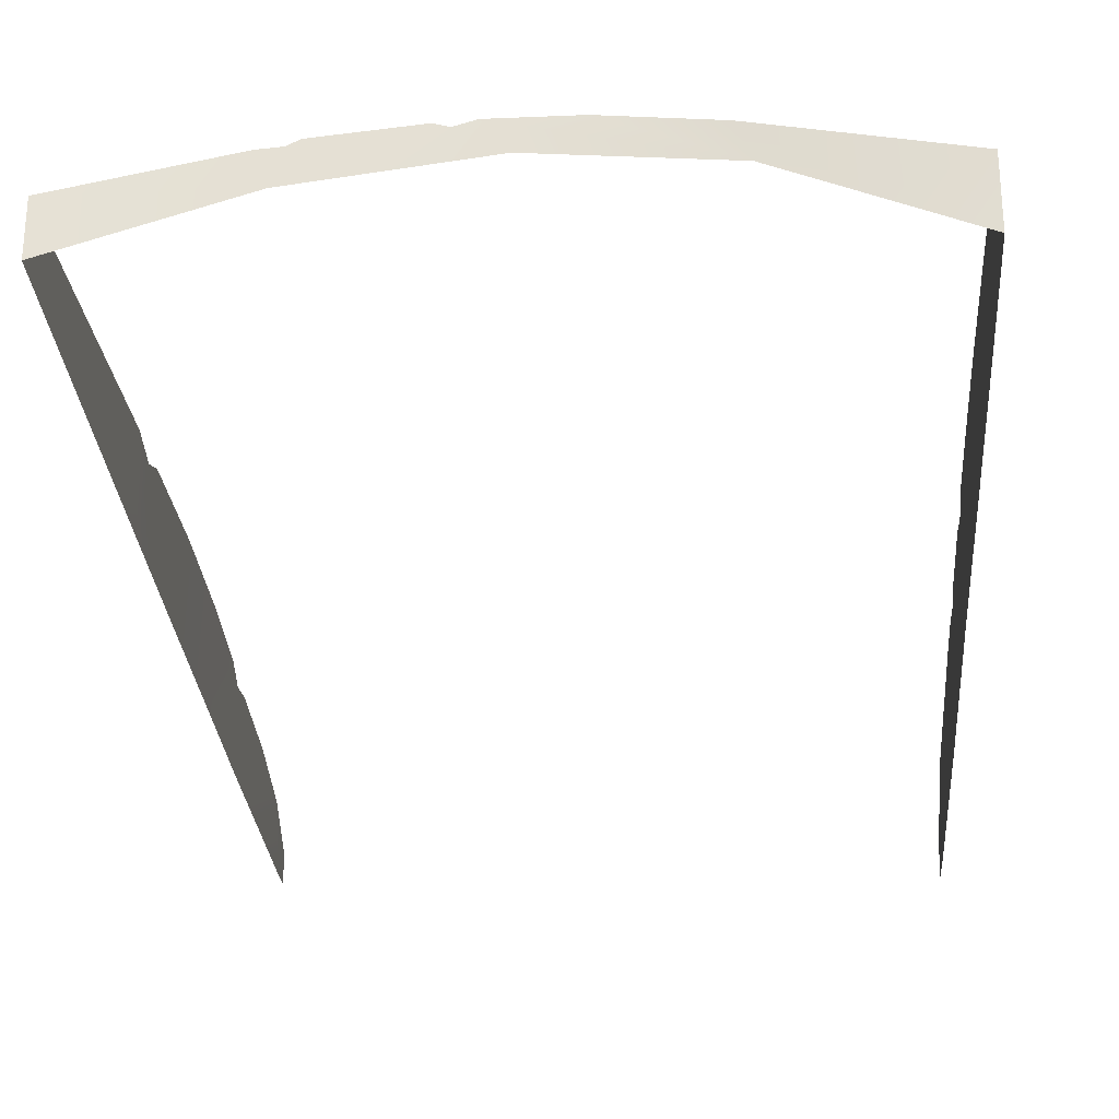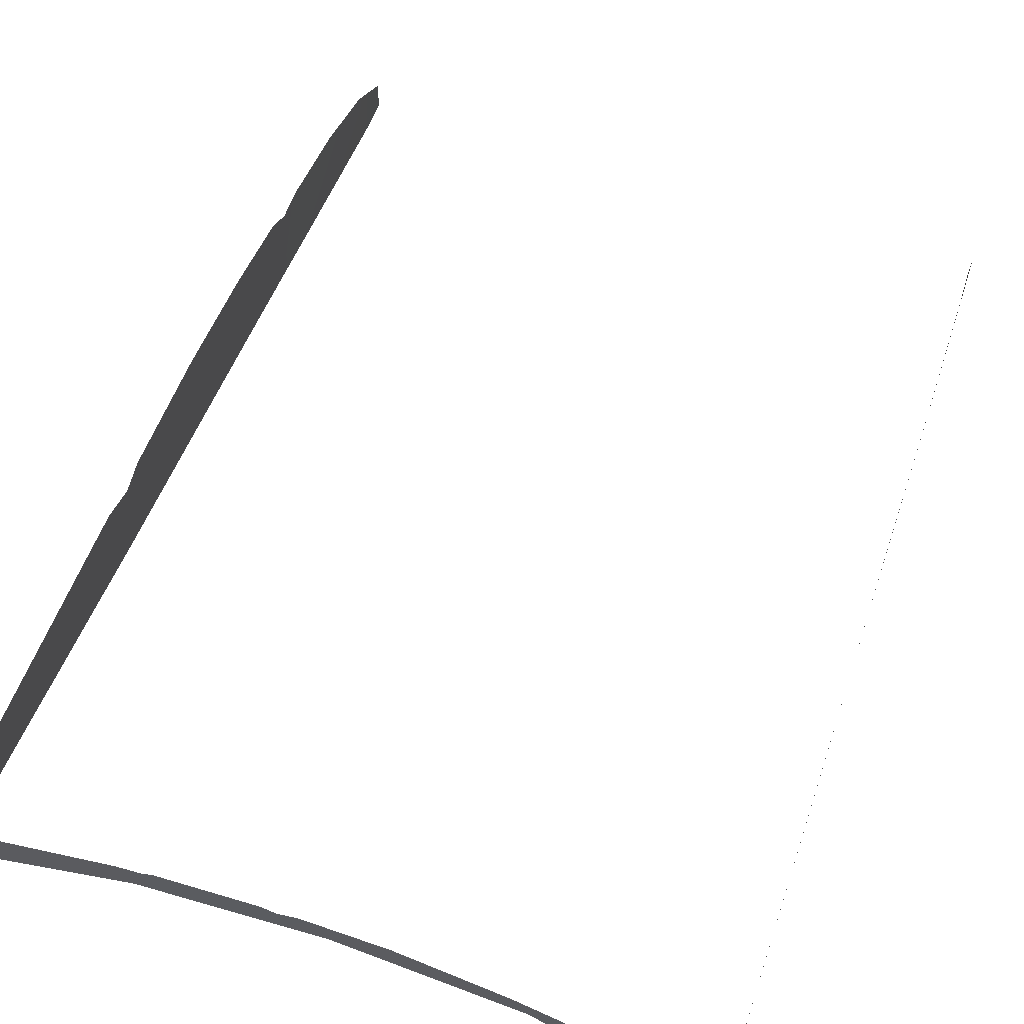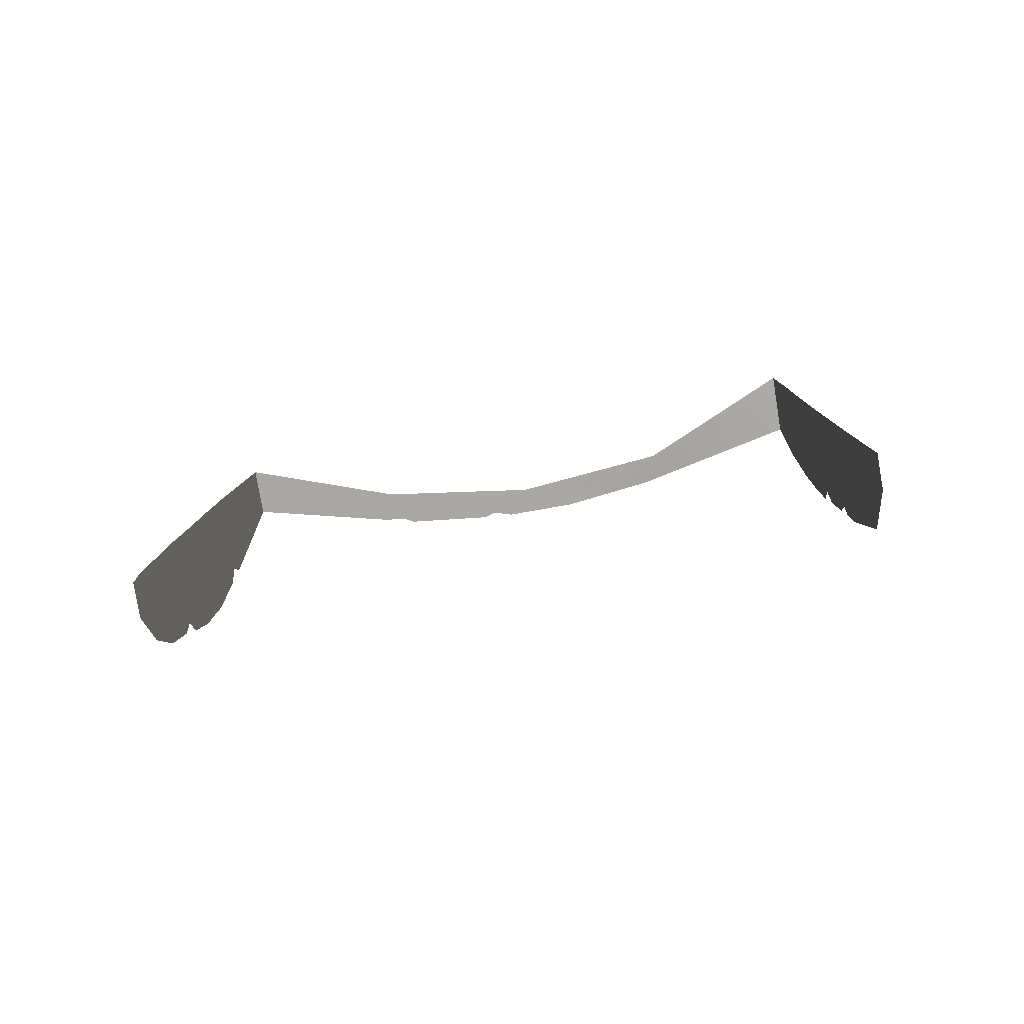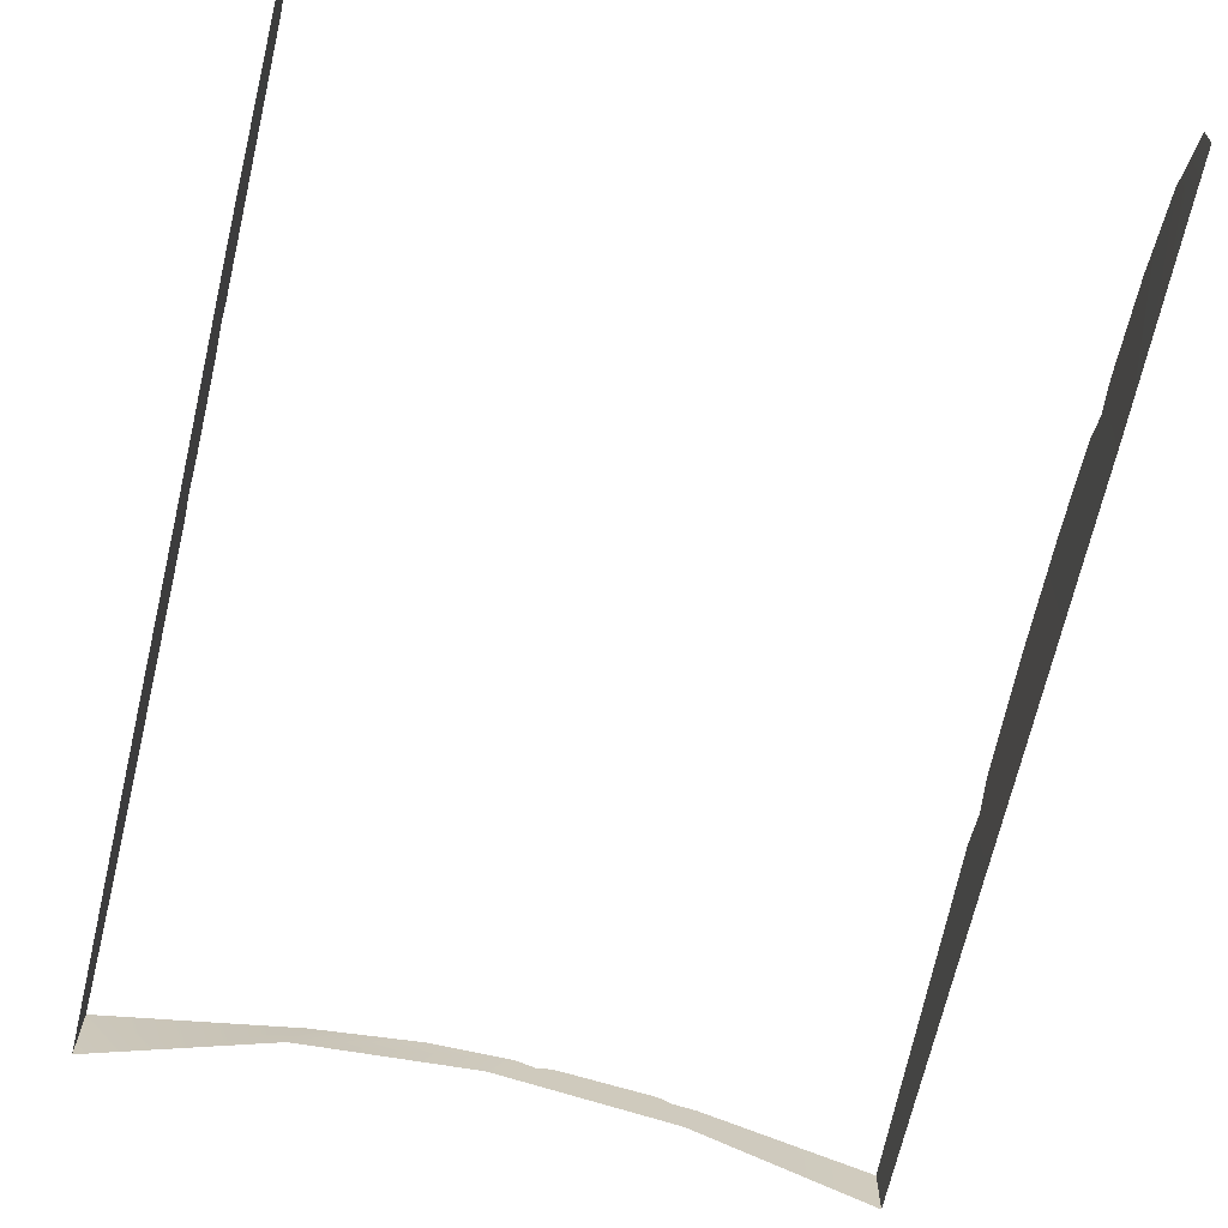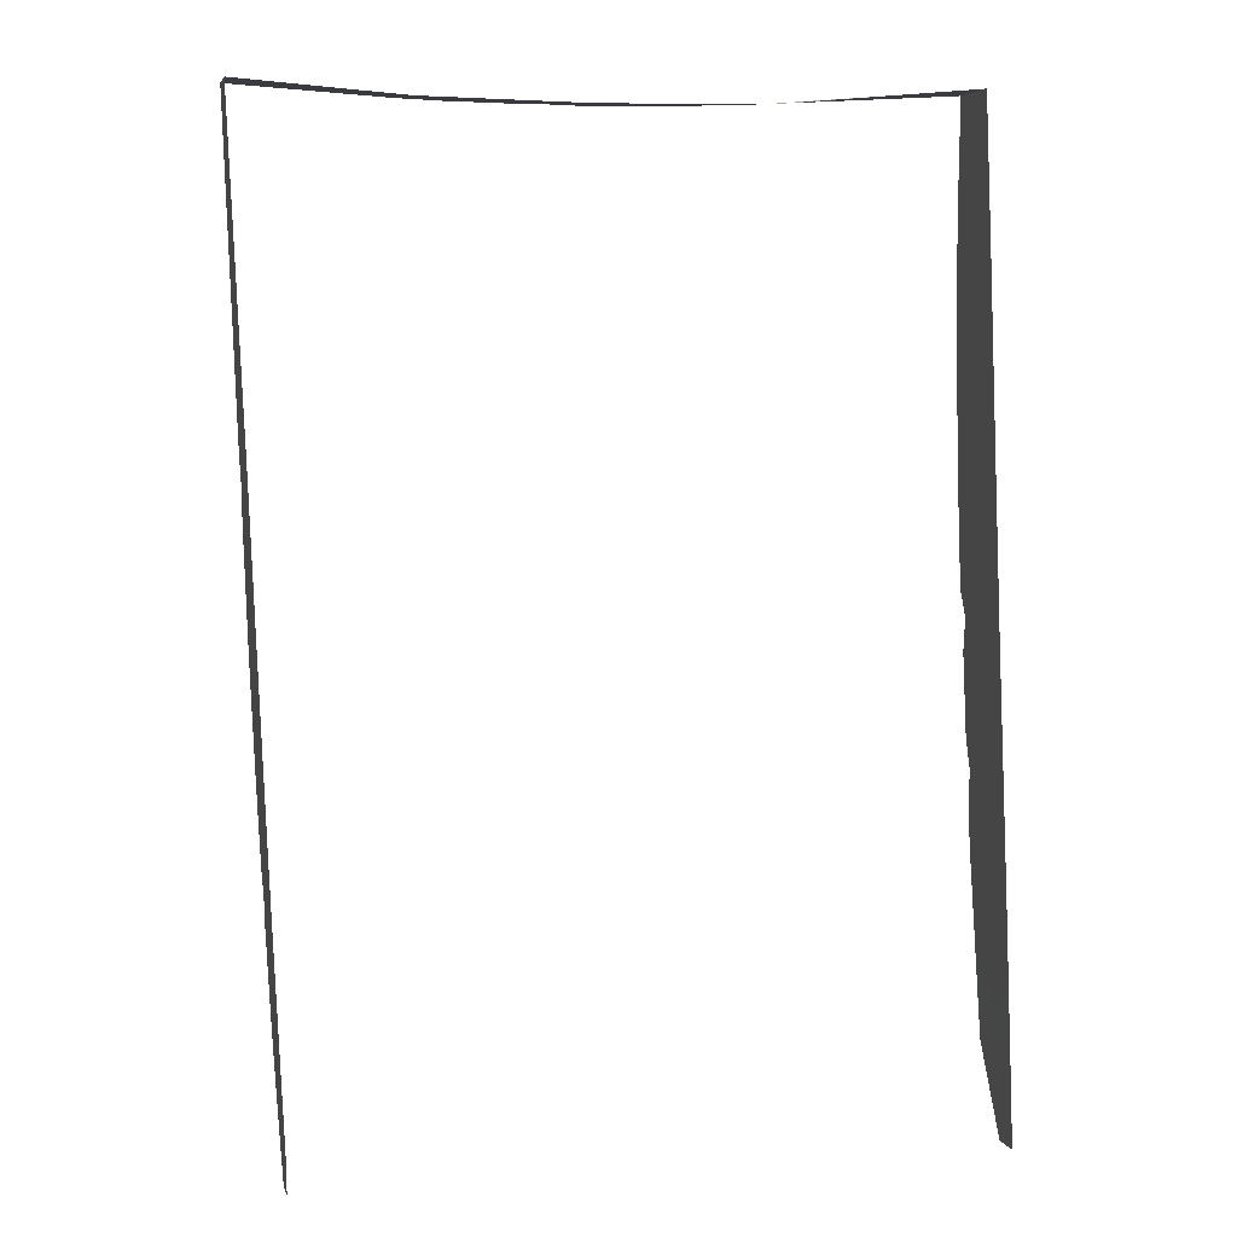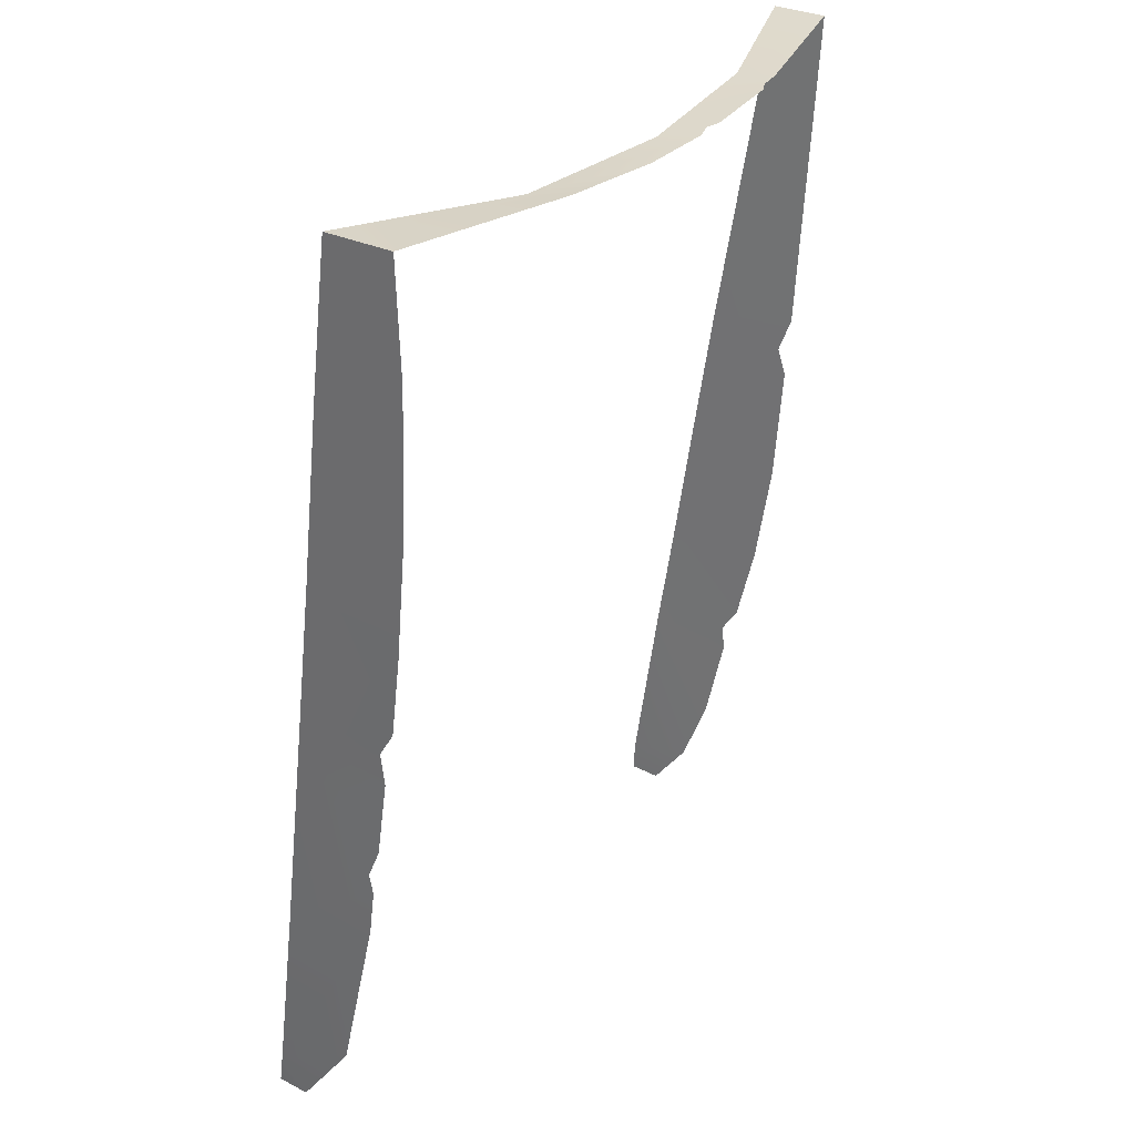
<metadata>
{"format":"obj","ext":"obj","renderer":"f3d","projection":"perspective","resolution":1024,"background":"white","views":[{"elev":-26.3,"azim":4.5,"up":"+Y"},{"elev":62.4,"azim":18.9,"up":"+Y"},{"elev":-75.3,"azim":9.3,"up":"+Z"},{"elev":-69.6,"azim":166.7,"up":"+Y"},{"elev":5.9,"azim":-12.3,"up":"+Z"},{"elev":31.2,"azim":123.7,"up":"+Z"}]}
</metadata>
<code>
g SB-GarageDoorAlcove
v 0.9407 2.638 2.74
v 0.6975 2.548 2.726
v 0.9407 2.44 2.74
v 0.4127 2.754 2.717
v 0.4544 2.656 2.712
v 0.1195 2.79 2.709
v -0.1072 2.793 2.708
v -0.03894 2.706 2.707
v -0.2891 2.675 2.709
v -0.1643 2.776 2.708
v -0.2039 2.788 2.708
v -0.4739 2.762 2.711
v -0.5075 2.745 2.711
v -0.4141 2.659 2.71
v -0.5733 2.739 2.712
v -0.5392 2.643 2.711
v -1.031 2.637 2.731
v -1.031 2.481 2.731
v 0.9197 2.175 -5.714e-07
v 0.9214 2.096 0.09613
v 0.9183 2.081 0.00448
v 0.923 2.339 0.2285
v 0.9286 2.456 0.7357
v 0.9282 2.176 0.6634
v 0.9292 2.474 0.8713
v 0.9294 2.463 0.929
v 0.9311 2.258 1.303
v 0.9298 2.5 1.017
v 0.9309 2.534 1.249
v 0.9315 2.523 1.342
v 0.9321 2.566 1.416
v 0.9341 2.597 1.654
v 0.9351 2.32 1.778
v 0.9362 2.627 1.966
v 0.9388 2.648 2.409
v 0.9379 2.38 2.276
v 0.9407 2.638 2.74
v 0.9407 2.44 2.74
v -0.9456 2.201 -5.737e-07
v -0.9451 2.111 0.00546
v -0.9462 2.115 0.09296
v -0.9479 2.308 0.1416
v -0.9658 2.186 0.645
v -0.9553 2.385 0.3499
v -0.9687 2.199 0.7338
v -0.9641 2.436 0.596
v -0.9715 2.211 0.8244
v -0.9668 2.43 0.6773
v -0.9773 2.237 1.01
v -0.9689 2.476 0.7455
v -0.9762 2.528 0.9788
v -0.9888 2.288 1.393
v -0.9856 2.571 1.282
v -0.9955 2.591 1.625
v -0.9923 2.305 1.513
v -0.9977 2.564 1.7
v -0.9992 2.337 1.753
v -1.001 2.601 1.802
v -1.031 2.637 2.731
v -1.031 2.481 2.731
g SB-GarageDoorAlcove_0
f 3 2 1
f 1 2 4
f 2 5 4
f 4 5 6
f 6 5 7
f 5 8 7
f 7 8 9
f 10 7 9
f 10 9 11
f 11 9 12
f 12 9 13
f 9 14 13
f 13 14 15
f 14 16 15
f 15 16 17
f 16 18 17
f 21 20 19
f 19 20 22
f 22 20 23
f 20 24 23
f 23 24 25
f 25 24 26
f 24 27 26
f 27 28 26
f 29 28 27
f 29 27 30
f 30 27 31
f 31 27 32
f 27 33 32
f 32 33 34
f 35 34 33
f 36 35 33
f 37 35 36
f 38 37 36
f 41 40 39
f 42 41 39
f 43 41 42
f 44 43 42
f 45 43 44
f 46 45 44
f 47 45 46
f 48 47 46
f 49 47 48
f 50 49 48
f 51 49 50
f 52 49 51
f 53 52 51
f 54 52 53
f 55 52 54
f 56 55 54
f 57 55 56
f 58 57 56
f 57 58 59
f 60 57 59

</code>
